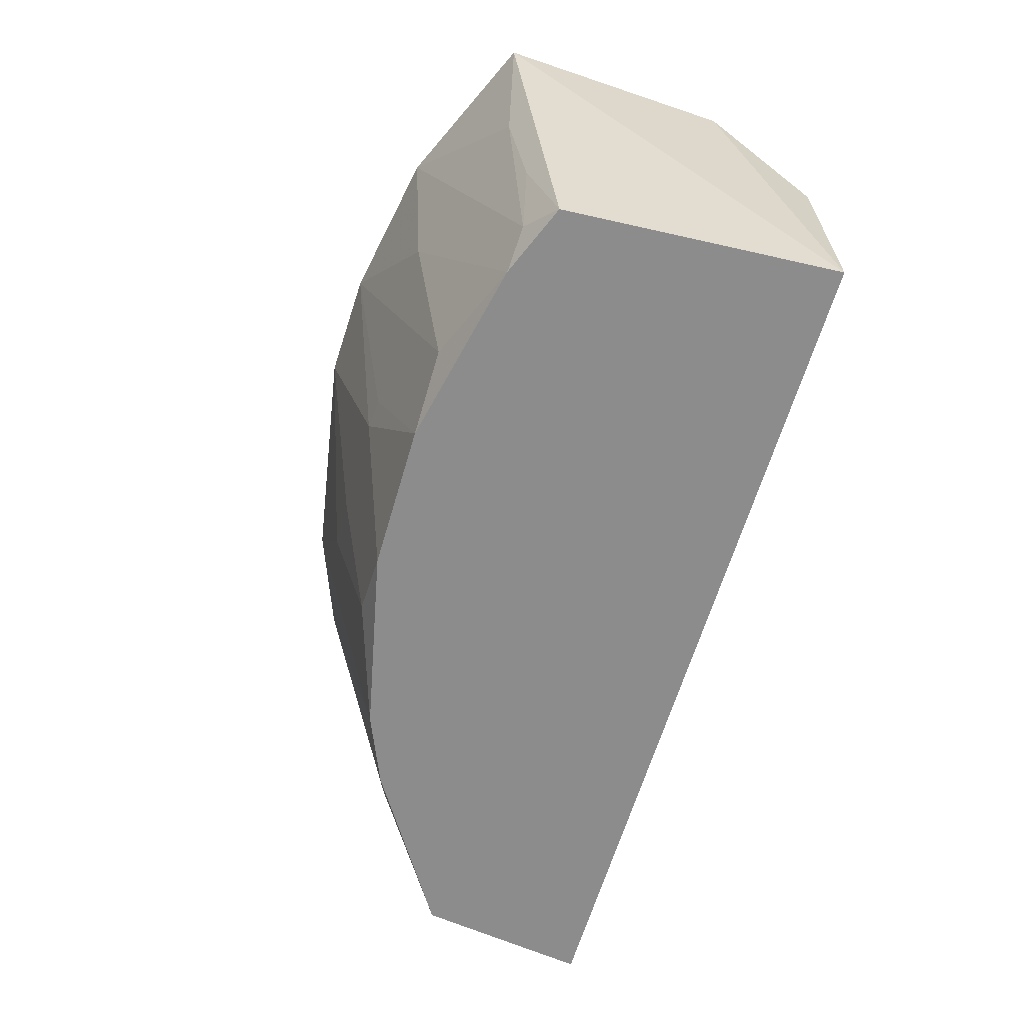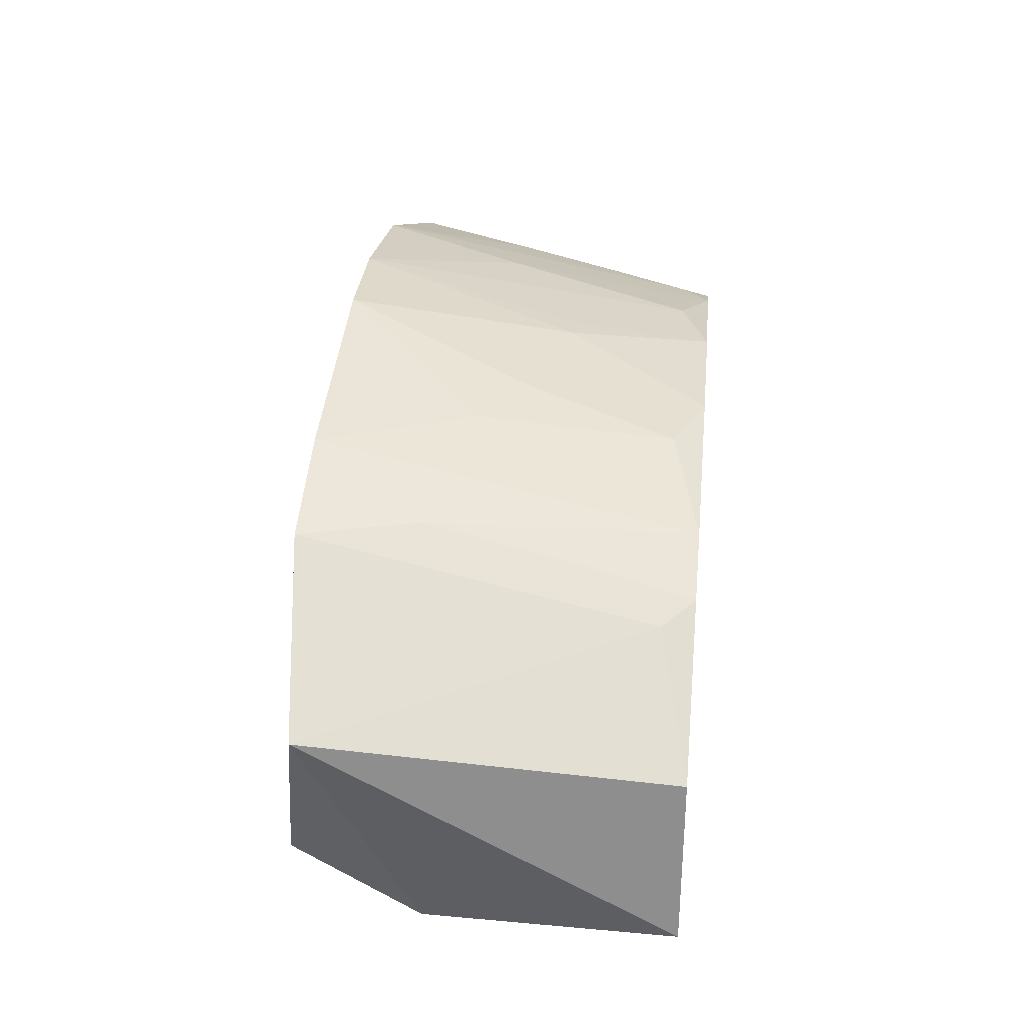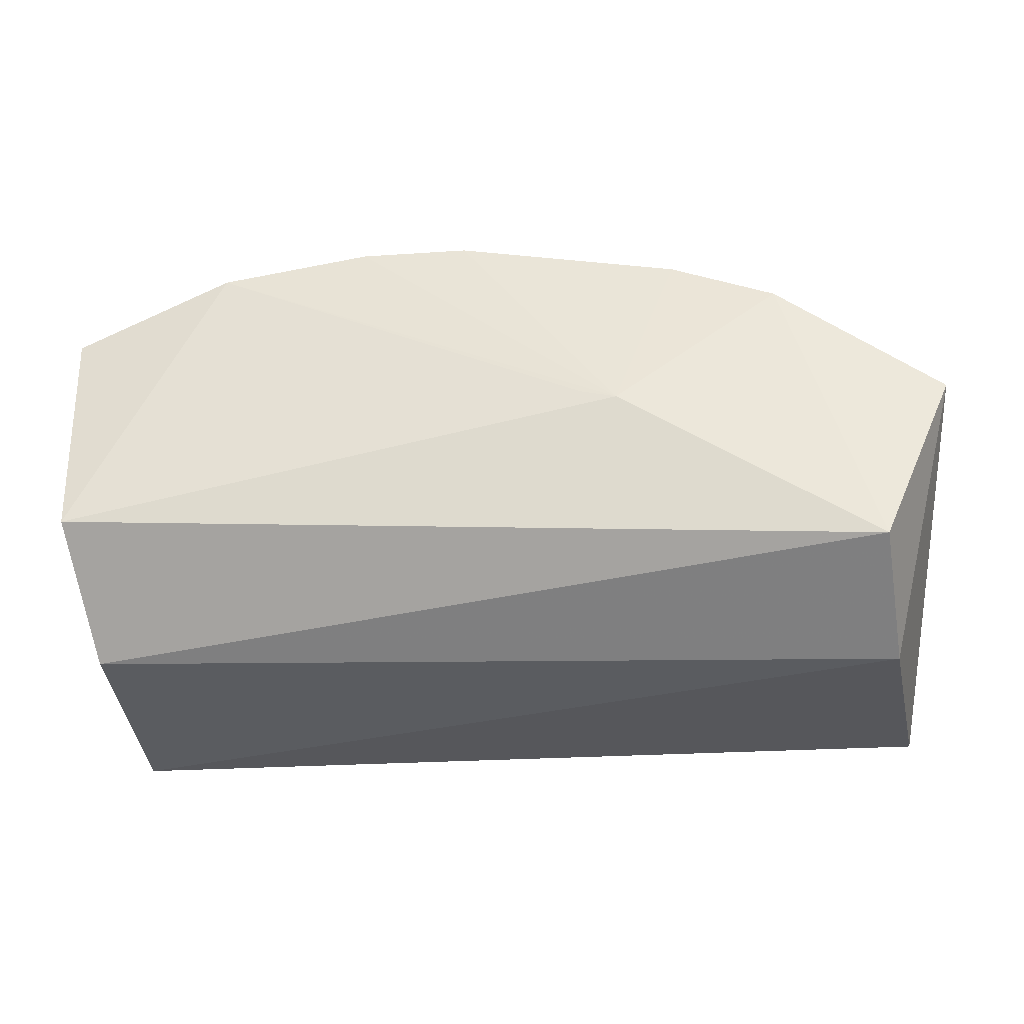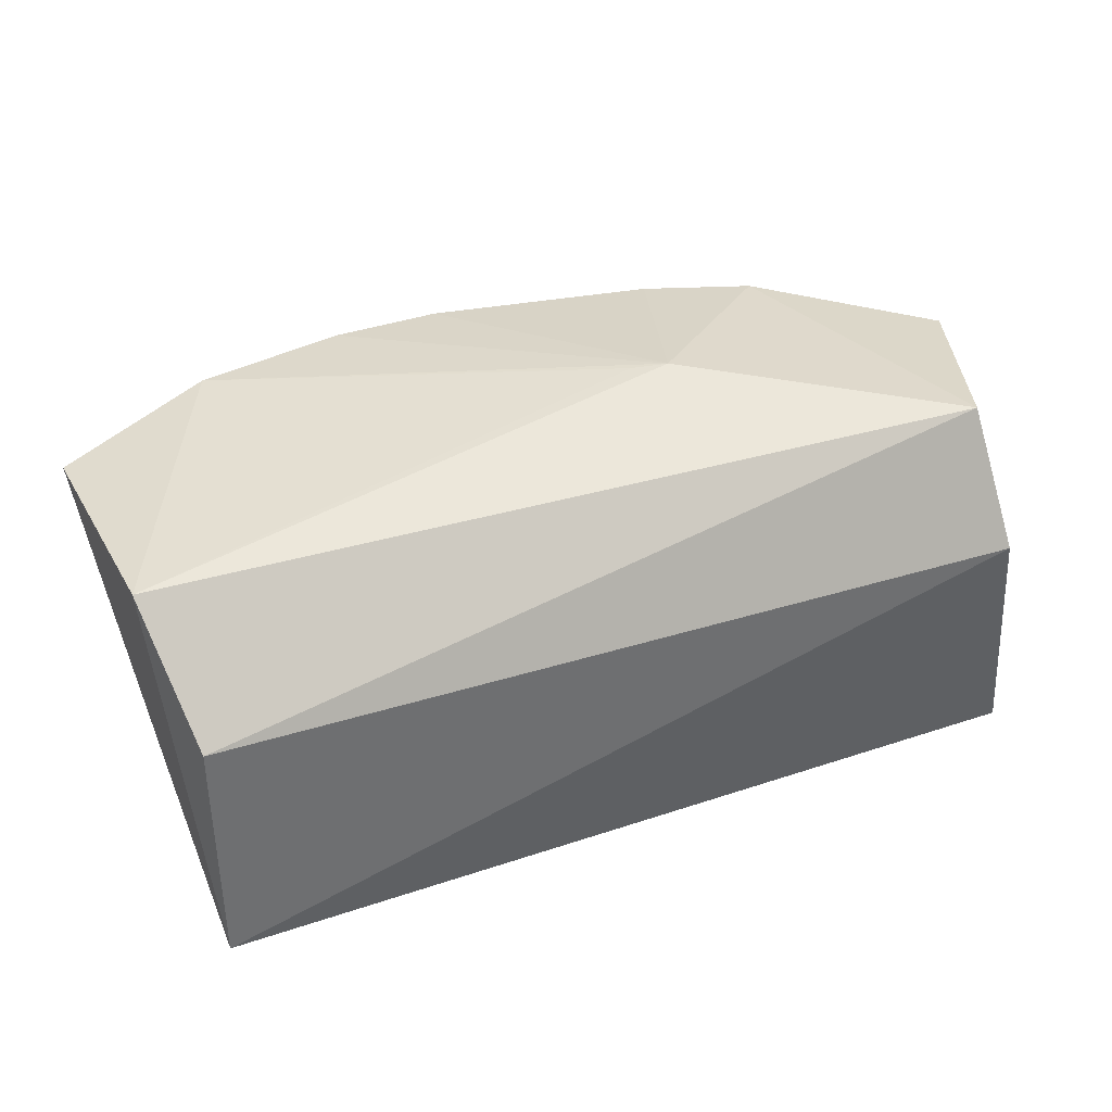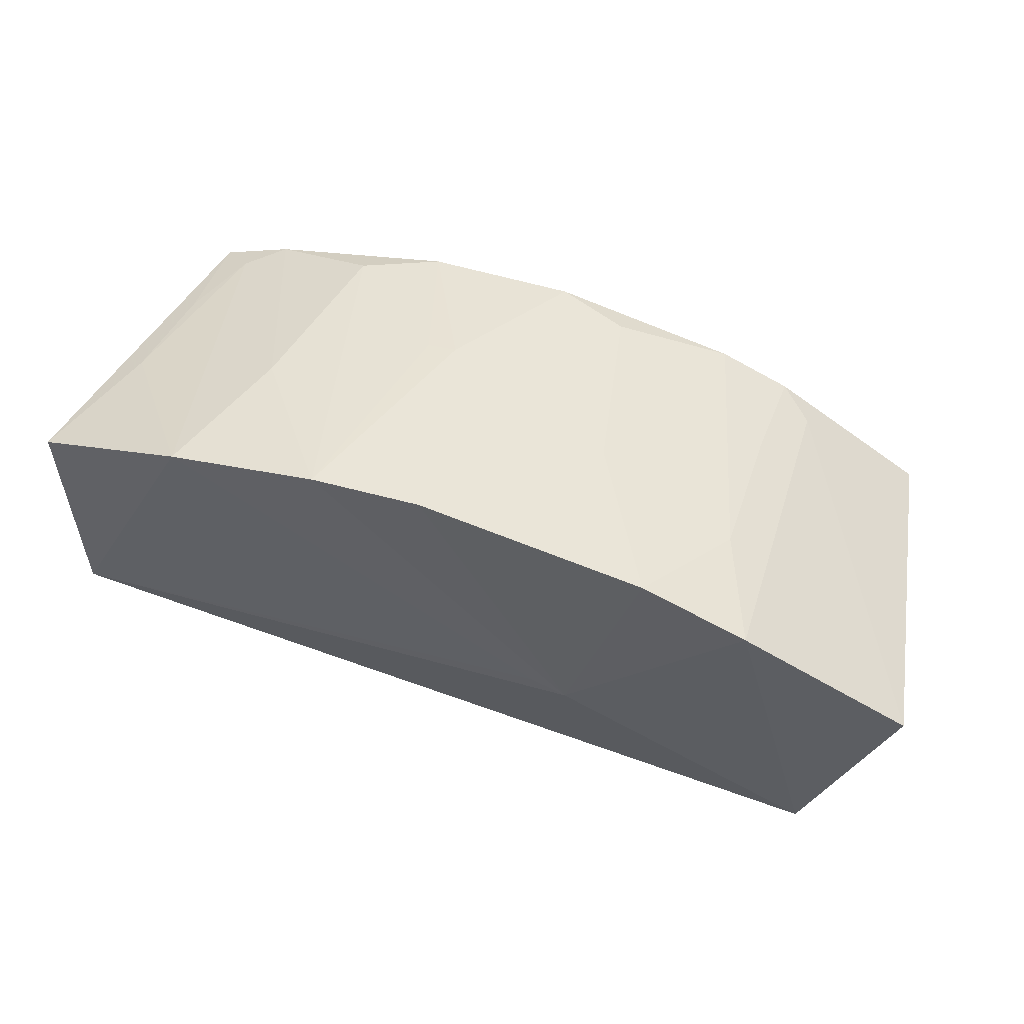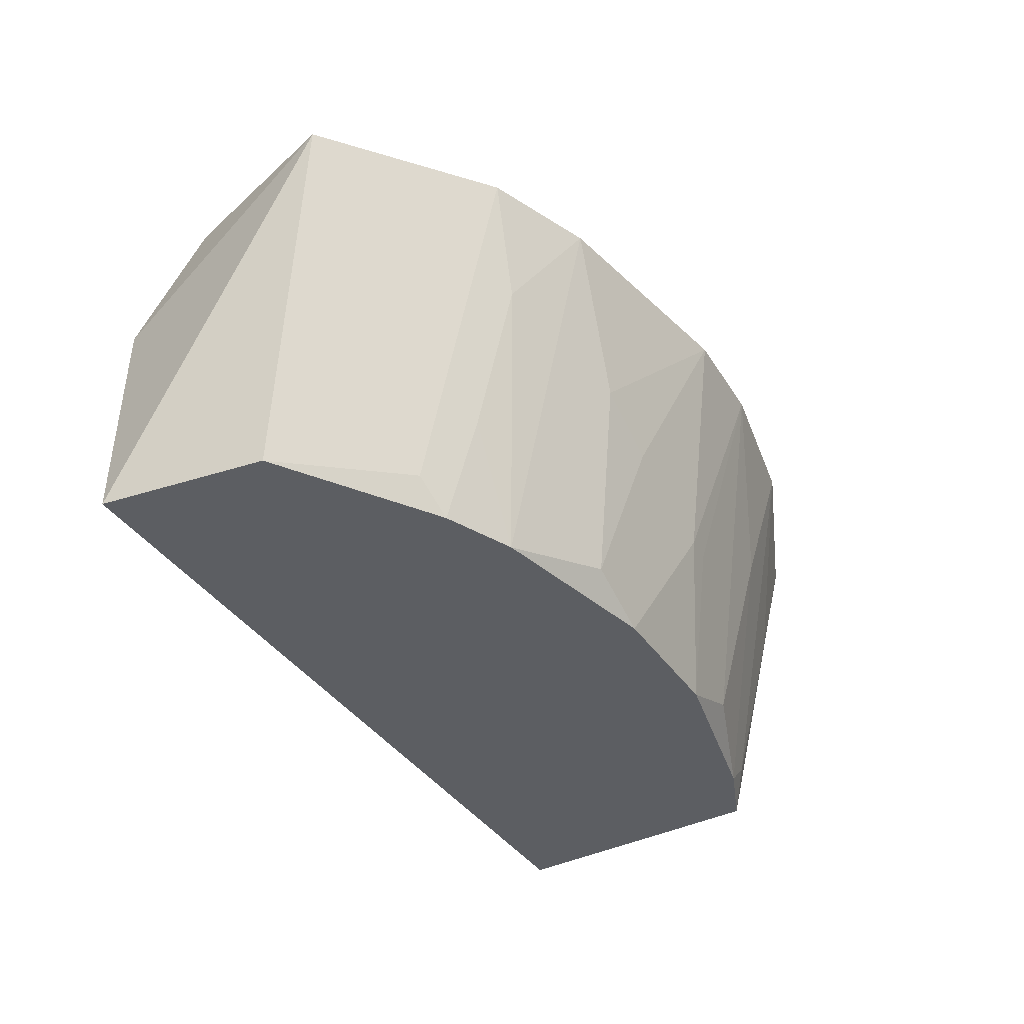
<metadata>
{"format":"obj","ext":"obj","renderer":"f3d","projection":"perspective","resolution":1024,"background":"white","views":[{"elev":-64.2,"azim":-106.8,"up":"+Z"},{"elev":32.2,"azim":95.8,"up":"+Y"},{"elev":-34.1,"azim":4.1,"up":"+Y"},{"elev":36.8,"azim":-23.5,"up":"+Z"},{"elev":54.8,"azim":17.2,"up":"+Y"},{"elev":-37.6,"azim":119.4,"up":"+Z"}]}
</metadata>
<code>
v 0.104 0.152 -0.4008
v 0.1187 0.1641 -0.5
v 0.06418 0.2986 -0.3518
v -0.166 0.3204 -0.3537
v -0.2146 0.1641 -0.5
v -0.04975 0.2975 -0.5
v 0.09835 0.1777 -0.3499
v 0.1105 0.2299 -0.5
v -0.06454 0.3315 -0.3529
v -0.2073 0.2716 -0.5
v -0.2148 0.1643 -0.4041
v 0.1301 0.2537 -0.36
v 0.02201 0.2814 -0.5
v -0.1371 0.2976 -0.4884
v -0.002208 0.2408 -0.3412
v -0.2279 0.295 -0.3623
v 0.0627 0.2656 -0.4875
v 0.02302 0.315 -0.3524
v -0.08001 0.3131 -0.4431
v -0.1936 0.2811 -0.488
v -0.1068 0.298 -0.5
v -0.1071 0.3306 -0.3527
v -0.224 0.2041 -0.3592
v 0.04774 0.2962 -0.3967
v 0.04962 0.2694 -0.5
v -0.02173 0.2973 -0.4883
v -0.179 0.2828 -0.5
v -0.2099 0.2916 -0.4145
v -0.1484 0.3122 -0.4124
v -0.0916 0.3122 -0.4429
v -0.01615 0.2448 -0.3421
v 0.04775 0.2811 -0.4573
v -0.008544 0.3109 -0.4121
v -0.2054 0.2832 -0.4578
v -0.03466 0.312 -0.4277
f 5 2 1
f 8 2 5
f 10 8 5
f 10 6 8
f 11 5 1
f 11 1 7
f 12 7 1
f 12 1 2
f 12 2 8
f 12 3 7
f 13 8 6
f 15 7 3
f 16 10 5
f 17 12 8
f 17 3 12
f 18 15 3
f 18 9 15
f 21 6 10
f 21 19 6
f 22 15 9
f 22 4 15
f 22 9 19
f 22 21 14
f 23 11 7
f 23 7 15
f 23 4 16
f 23 16 5
f 23 5 11
f 24 3 17
f 24 18 3
f 24 13 18
f 25 17 8
f 25 8 13
f 25 24 17
f 26 13 6
f 26 6 19
f 27 10 20
f 27 21 10
f 27 14 21
f 28 16 4
f 28 4 20
f 29 22 14
f 29 4 22
f 29 14 27
f 29 27 20
f 29 20 4
f 30 22 19
f 30 19 21
f 30 21 22
f 31 23 15
f 31 15 4
f 31 4 23
f 32 25 13
f 32 13 24
f 32 24 25
f 33 9 18
f 33 18 13
f 33 13 26
f 34 28 20
f 34 20 10
f 34 10 16
f 34 16 28
f 35 33 26
f 35 9 33
f 35 26 19
f 35 19 9

</code>
